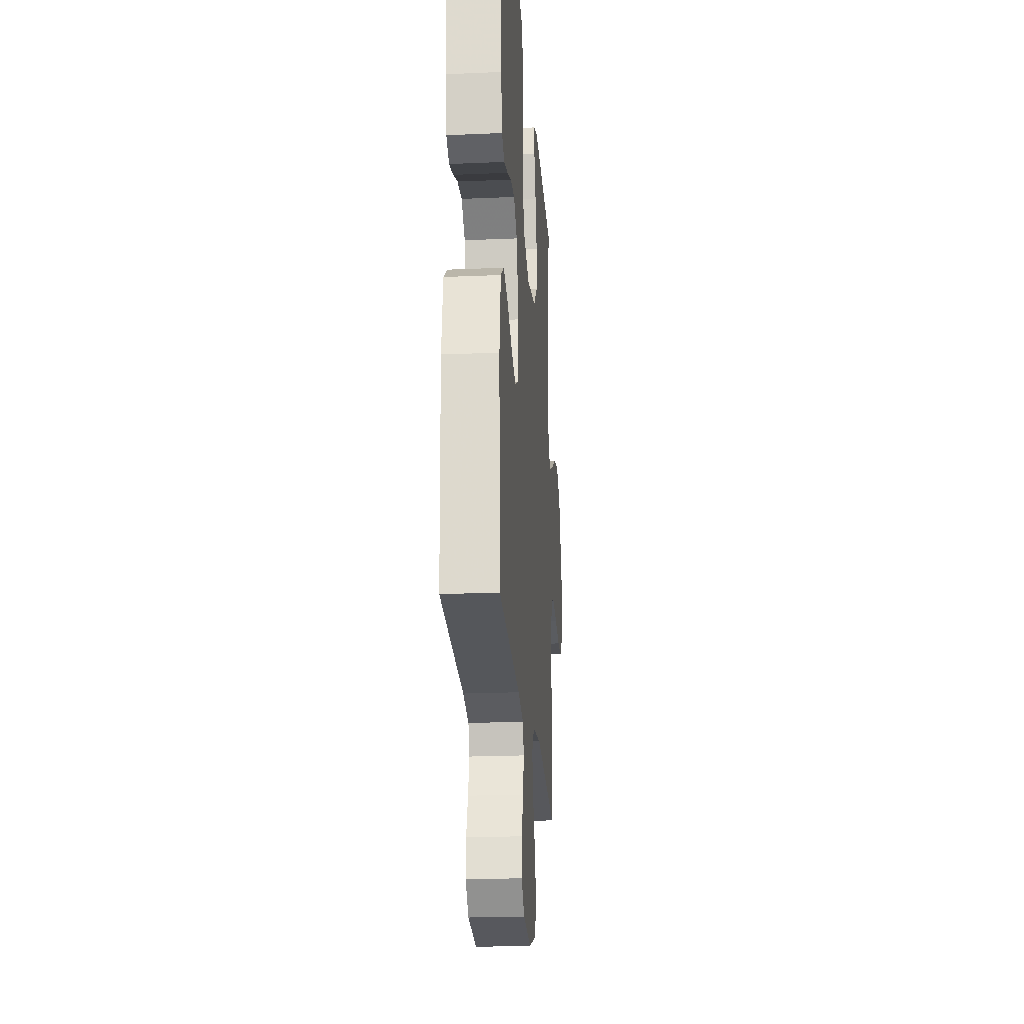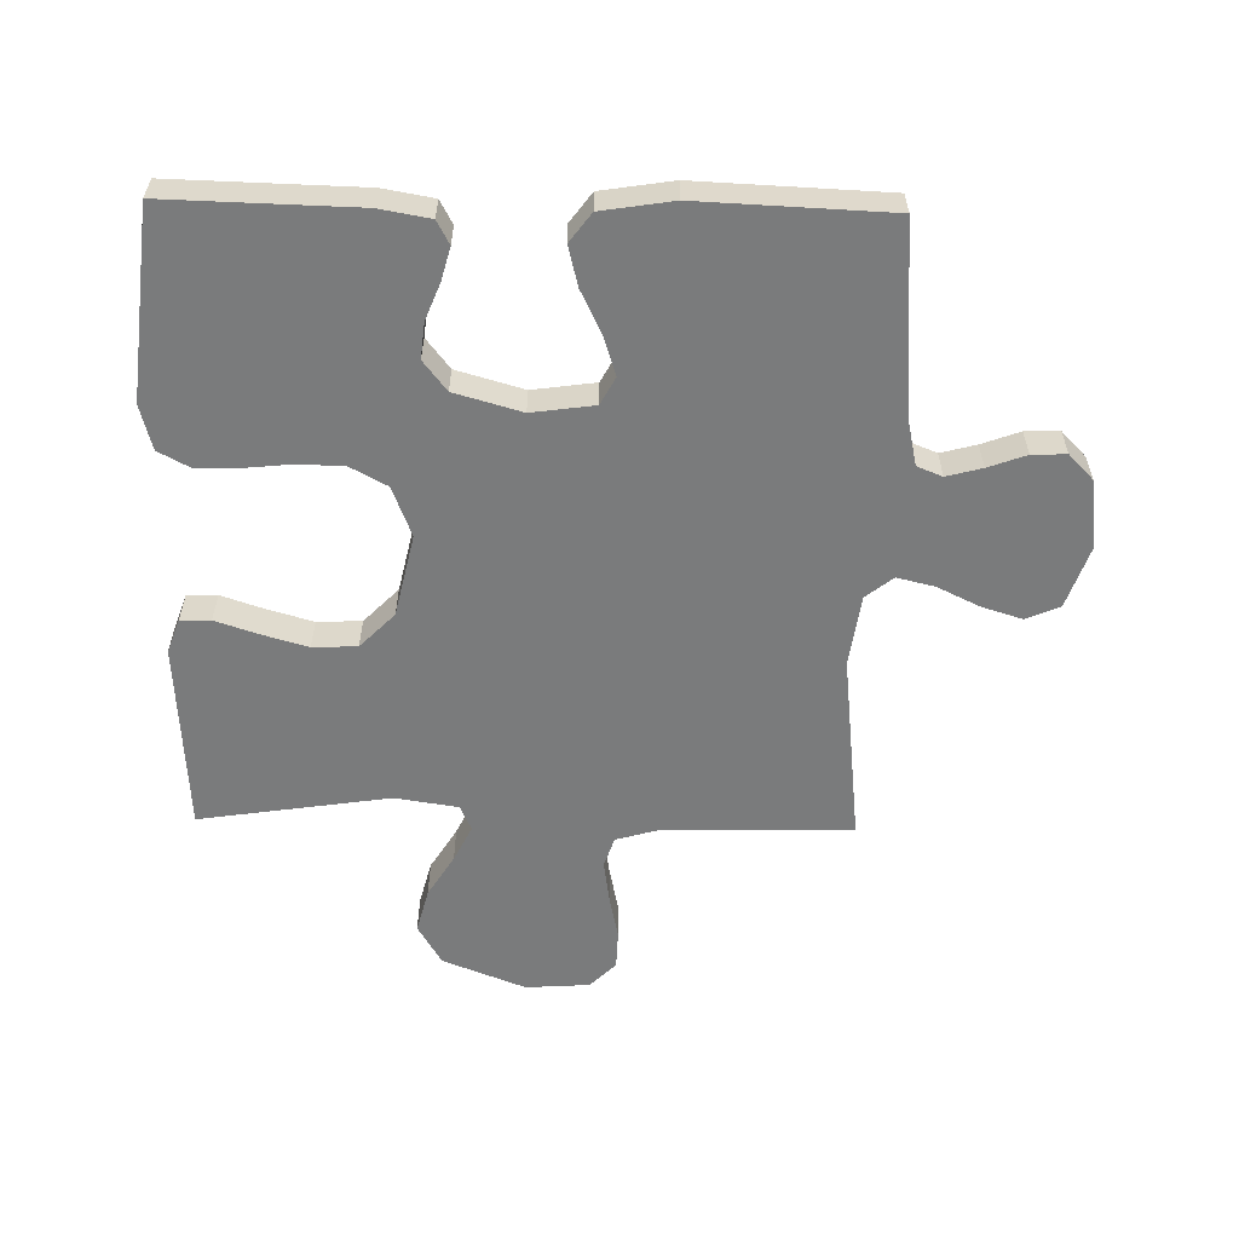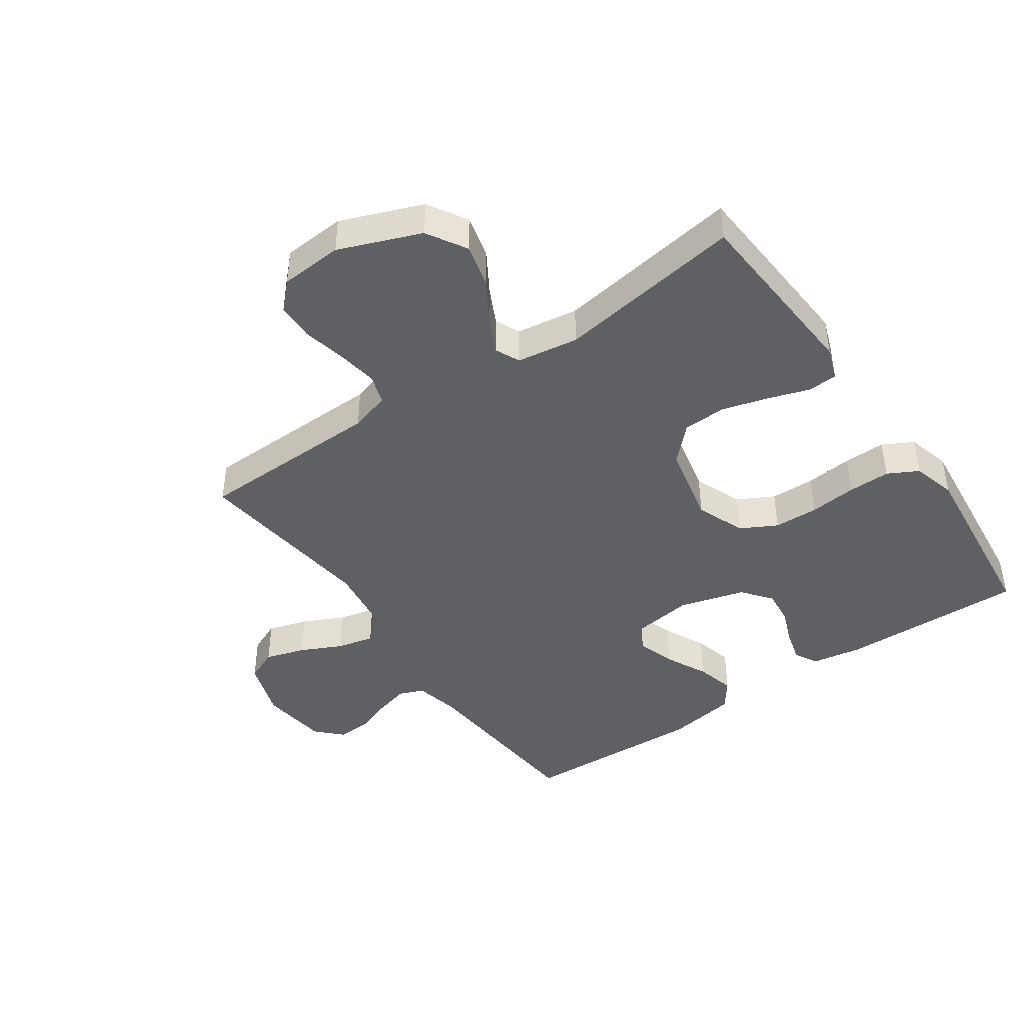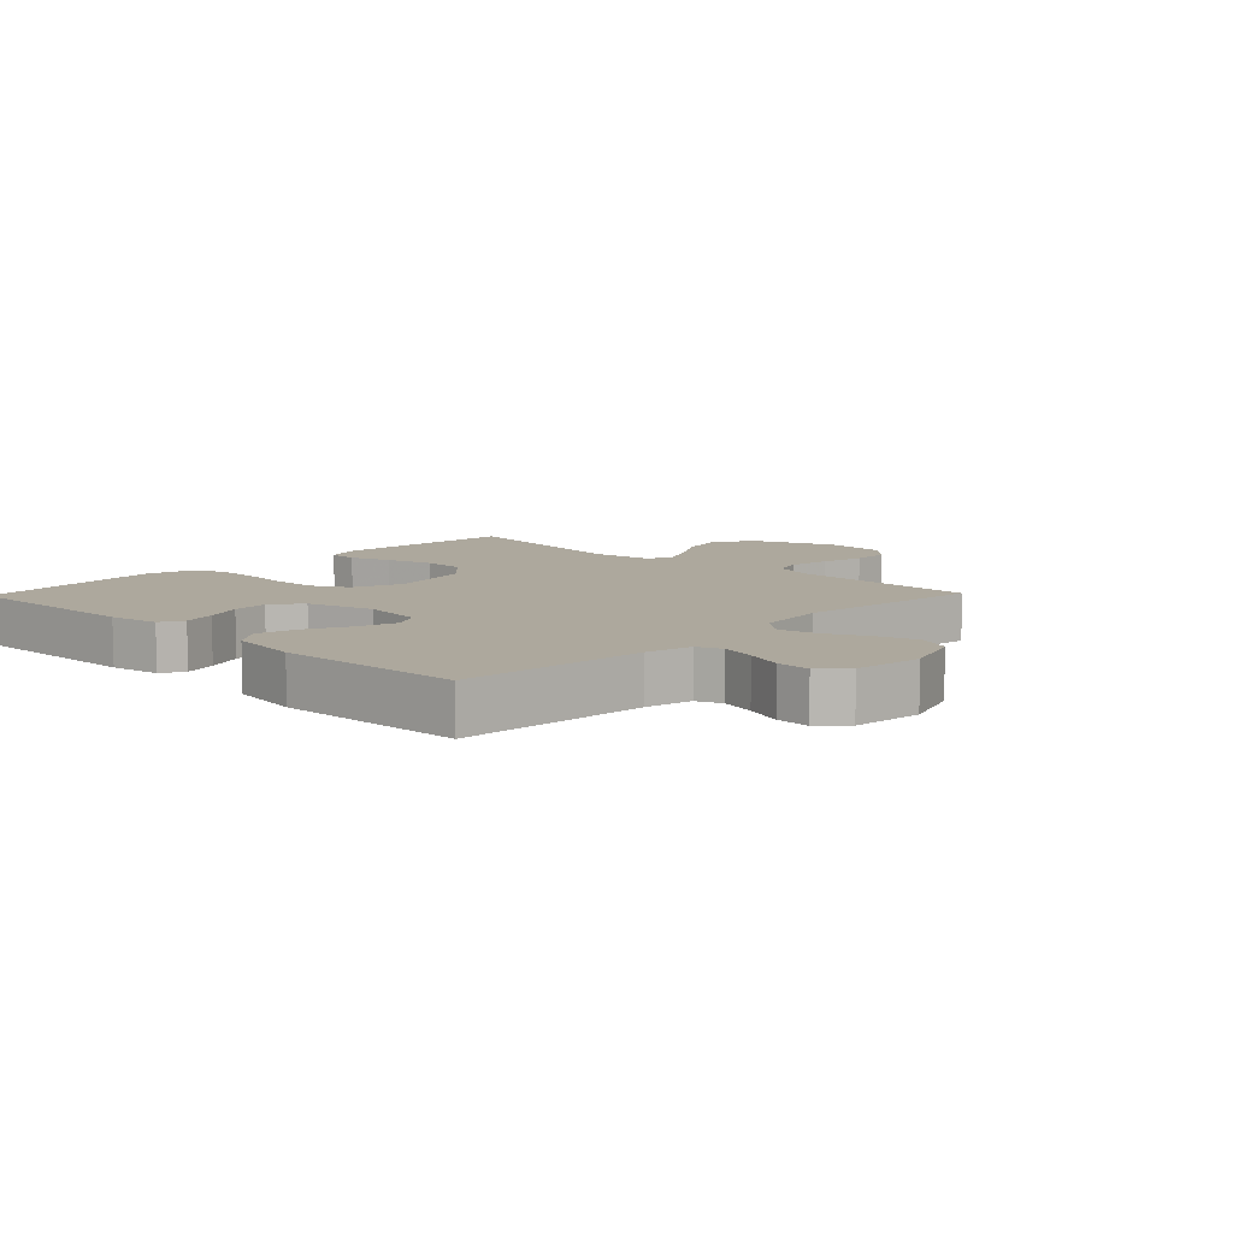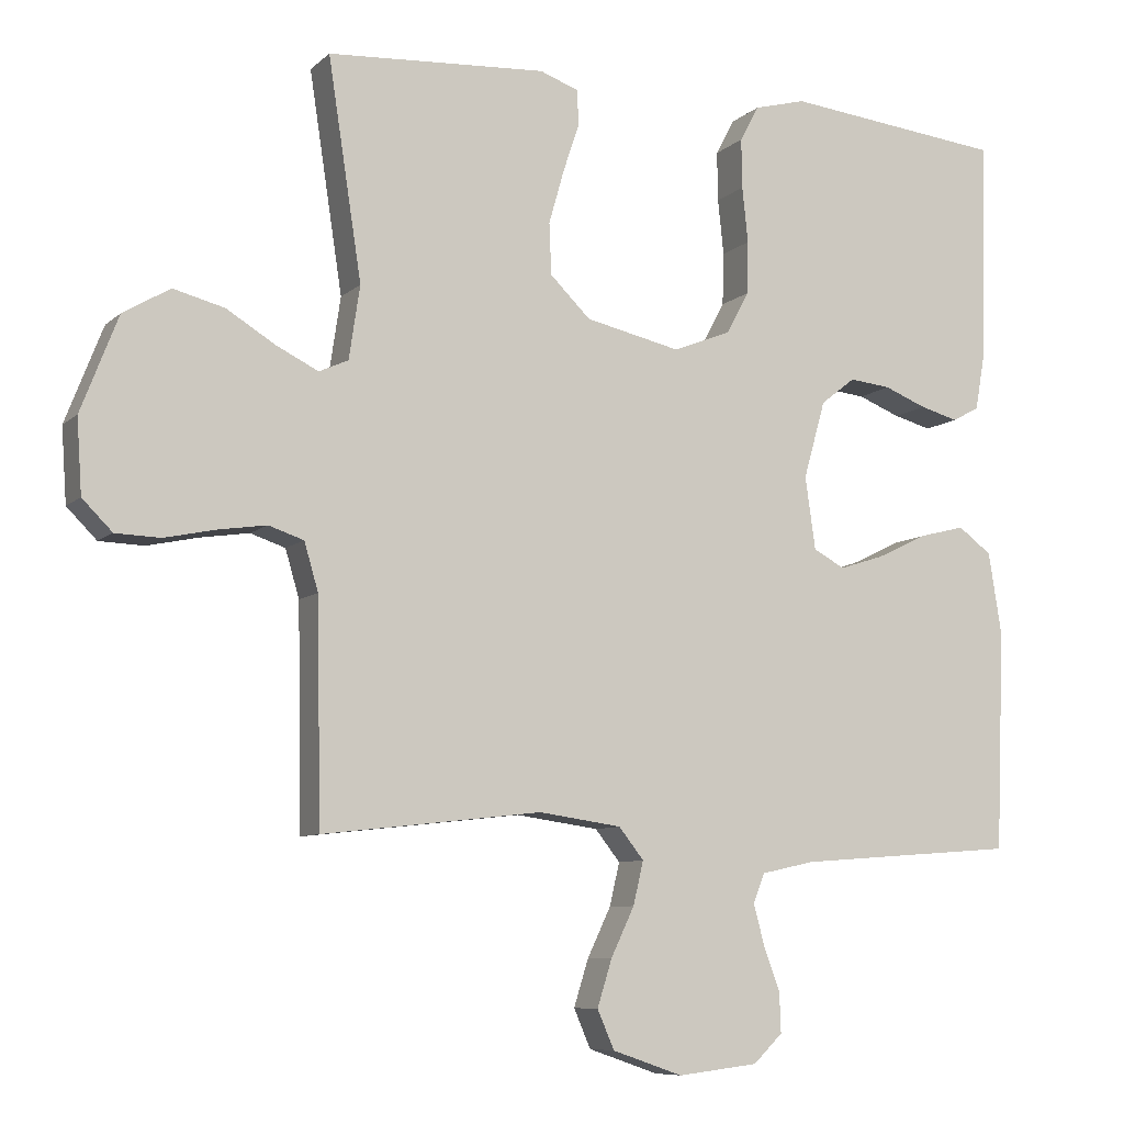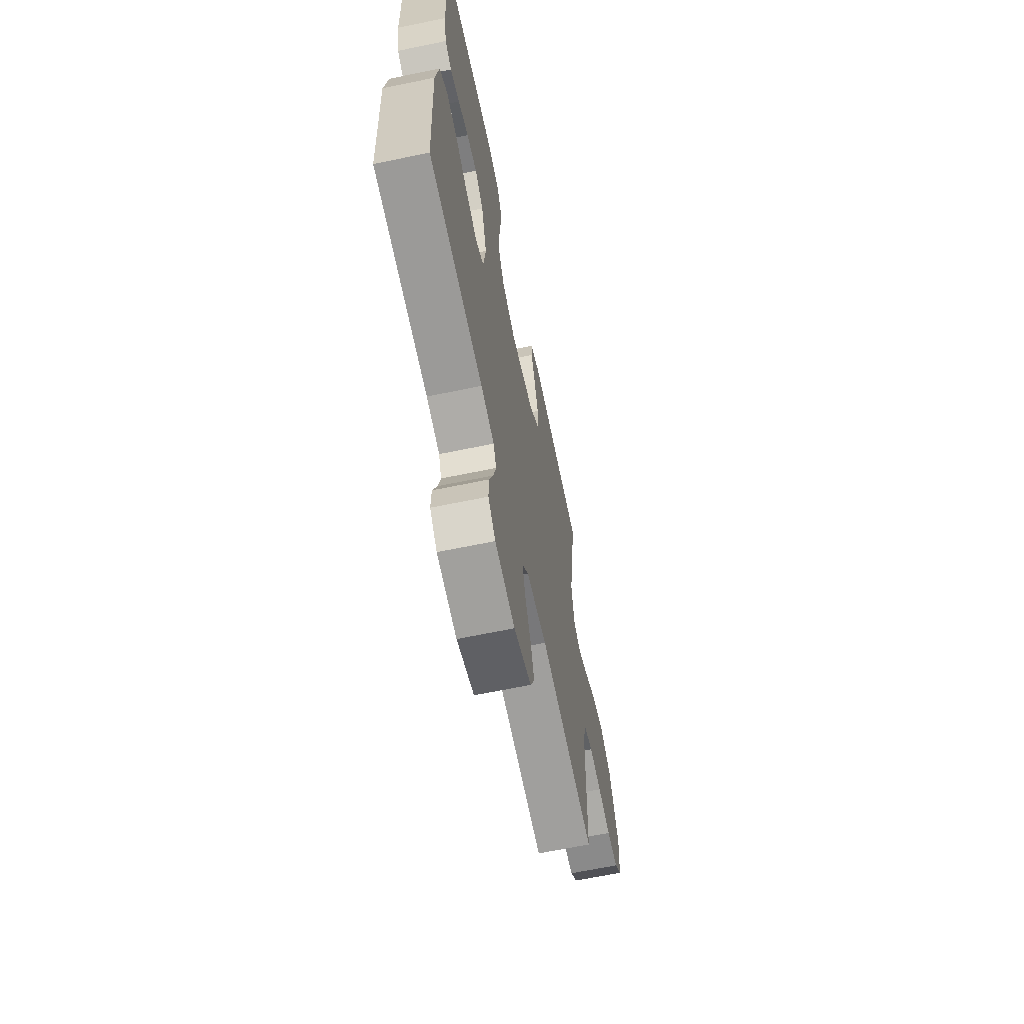
<metadata>
{"format":"obj","ext":"obj","renderer":"f3d","projection":"perspective","resolution":1024,"background":"white","views":[{"elev":-22.1,"azim":94.3,"up":"+Z"},{"elev":-58.3,"azim":88.8,"up":"+Y"},{"elev":-43.2,"azim":-55.1,"up":"+Y"},{"elev":8.7,"azim":133.9,"up":"+Y"},{"elev":-8.3,"azim":-25.2,"up":"+Z"},{"elev":-65.2,"azim":101.8,"up":"+Z"}]}
</metadata>
<code>
v 0.5 0.07 -0.5
v 0.2 0.07 -0.523
v 0.127 0.07 -0.539
v 0.111 0.07 -0.579
v 0.126 0.07 -0.635
v 0.148 0.07 -0.695
v 0.15 0.07 -0.749
v 0.11 0.07 -0.788
v 0 0.07 -0.801
v -0.096 0.07 -0.768
v -0.119 0.07 -0.715
v -0.099 0.07 -0.651
v -0.067 0.07 -0.584
v -0.053 0.07 -0.525
v -0.087 0.07 -0.482
v -0.2 0.07 -0.466
v -0.5 0.07 -0.5
v -0.506 0.07 -0.2
v -0.525 0.07 -0.135
v -0.573 0.07 -0.119
v -0.639 0.07 -0.129
v -0.709 0.07 -0.144
v -0.77 0.07 -0.142
v -0.811 0.07 -0.101
v -0.818 0.07 0
v -0.767 0.07 0.131
v -0.703 0.07 0.169
v -0.633 0.07 0.151
v -0.566 0.07 0.11
v -0.509 0.07 0.082
v -0.469 0.07 0.1
v -0.454 0.07 0.2
v -0.5 0.07 0.5
v -0.2 0.07 0.519
v -0.147 0.07 0.5
v -0.145 0.07 0.452
v -0.167 0.07 0.386
v -0.188 0.07 0.312
v -0.185 0.07 0.242
v -0.13 0.07 0.188
v 0 0.07 0.159
v 0.079 0.07 0.19
v 0.11 0.07 0.248
v 0.112 0.07 0.32
v 0.104 0.07 0.396
v 0.103 0.07 0.464
v 0.129 0.07 0.513
v 0.2 0.07 0.532
v 0.5 0.07 0.5
v 0.493 0.07 0.2
v 0.479 0.07 0.12
v 0.442 0.07 0.1
v 0.39 0.07 0.114
v 0.332 0.07 0.137
v 0.275 0.07 0.143
v 0.228 0.07 0.106
v 0.198 0.07 0
v 0.212 0.07 -0.099
v 0.255 0.07 -0.122
v 0.317 0.07 -0.102
v 0.385 0.07 -0.069
v 0.448 0.07 -0.053
v 0.494 0.07 -0.087
v 0.512 0.07 -0.2
v 0.5 0 -0.5
v 0.2 0 -0.523
v 0.127 0 -0.539
v 0.111 0 -0.579
v 0.126 0 -0.635
v 0.148 0 -0.695
v 0.15 0 -0.749
v 0.11 0 -0.788
v 0 0 -0.801
v -0.096 0 -0.768
v -0.119 0 -0.715
v -0.099 0 -0.651
v -0.067 0 -0.584
v -0.053 0 -0.525
v -0.087 0 -0.482
v -0.2 0 -0.466
v -0.5 0 -0.5
v -0.506 0 -0.2
v -0.525 0 -0.135
v -0.573 0 -0.119
v -0.639 0 -0.129
v -0.709 0 -0.144
v -0.77 0 -0.142
v -0.811 0 -0.101
v -0.818 0 0
v -0.767 0 0.131
v -0.703 0 0.169
v -0.633 0 0.151
v -0.566 0 0.11
v -0.509 0 0.082
v -0.469 0 0.1
v -0.454 0 0.2
v -0.5 0 0.5
v -0.2 0 0.519
v -0.147 0 0.5
v -0.145 0 0.452
v -0.167 0 0.386
v -0.188 0 0.312
v -0.185 0 0.242
v -0.13 0 0.188
v 0 0 0.159
v 0.079 0 0.19
v 0.11 0 0.248
v 0.112 0 0.32
v 0.104 0 0.396
v 0.103 0 0.464
v 0.129 0 0.513
v 0.2 0 0.532
v 0.5 0 0.5
v 0.493 0 0.2
v 0.479 0 0.12
v 0.442 0 0.1
v 0.39 0 0.114
v 0.332 0 0.137
v 0.275 0 0.143
v 0.228 0 0.106
v 0.198 0 0
v 0.212 0 -0.099
v 0.255 0 -0.122
v 0.317 0 -0.102
v 0.385 0 -0.069
v 0.448 0 -0.053
v 0.494 0 -0.087
v 0.512 0 -0.2
f 63 64 1 2
f 60 61 62 63
f 59 60 63 2
f 58 59 2 3
f 57 58 3 4
f 51 52 53 54
f 49 50 51 54
f 49 54 55
f 48 49 55 56
f 44 45 46 47
f 43 44 47 48
f 34 35 36 37
f 32 33 34 37
f 31 32 37 38
f 26 27 28 29
f 26 29 30
f 25 26 30
f 24 25 30
f 21 22 23 24
f 20 21 24 30
f 19 20 30 31
f 16 17 18
f 15 16 18 19
f 10 11 12 13
f 10 13 14
f 9 10 14
f 8 9 14
f 5 6 7 8
f 4 5 8 14
f 57 4 14 15
f 43 48 56 57
f 42 43 57 15
f 19 31 38 39
f 19 39 40
f 41 42 15 19
f 19 40 41
f 66 65 128 127
f 127 126 125 124
f 66 127 124 123
f 67 66 123 122
f 68 67 122 121
f 118 117 116 115
f 118 115 114 113
f 119 118 113
f 120 119 113 112
f 111 110 109 108
f 112 111 108 107
f 101 100 99 98
f 101 98 97 96
f 102 101 96 95
f 93 92 91 90
f 94 93 90
f 94 90 89
f 94 89 88
f 88 87 86 85
f 94 88 85 84
f 95 94 84 83
f 82 81 80
f 83 82 80 79
f 77 76 75 74
f 78 77 74
f 78 74 73
f 78 73 72
f 72 71 70 69
f 78 72 69 68
f 79 78 68 121
f 121 120 112 107
f 79 121 107 106
f 103 102 95 83
f 104 103 83
f 83 79 106 105
f 105 104 83
f 1 65 66 2
f 2 66 67 3
f 3 67 68 4
f 4 68 69 5
f 5 69 70 6
f 6 70 71 7
f 7 71 72 8
f 8 72 73 9
f 9 73 74 10
f 10 74 75 11
f 11 75 76 12
f 12 76 77 13
f 13 77 78 14
f 14 78 79 15
f 15 79 80 16
f 16 80 81 17
f 17 81 82 18
f 18 82 83 19
f 19 83 84 20
f 20 84 85 21
f 21 85 86 22
f 22 86 87 23
f 23 87 88 24
f 24 88 89 25
f 25 89 90 26
f 26 90 91 27
f 27 91 92 28
f 28 92 93 29
f 29 93 94 30
f 30 94 95 31
f 31 95 96 32
f 32 96 97 33
f 33 97 98 34
f 34 98 99 35
f 35 99 100 36
f 36 100 101 37
f 37 101 102 38
f 38 102 103 39
f 39 103 104 40
f 40 104 105 41
f 41 105 106 42
f 42 106 107 43
f 43 107 108 44
f 44 108 109 45
f 45 109 110 46
f 46 110 111 47
f 47 111 112 48
f 48 112 113 49
f 49 113 114 50
f 50 114 115 51
f 51 115 116 52
f 52 116 117 53
f 53 117 118 54
f 54 118 119 55
f 55 119 120 56
f 56 120 121 57
f 57 121 122 58
f 58 122 123 59
f 59 123 124 60
f 60 124 125 61
f 61 125 126 62
f 62 126 127 63
f 63 127 128 64
f 64 128 65 1

</code>
